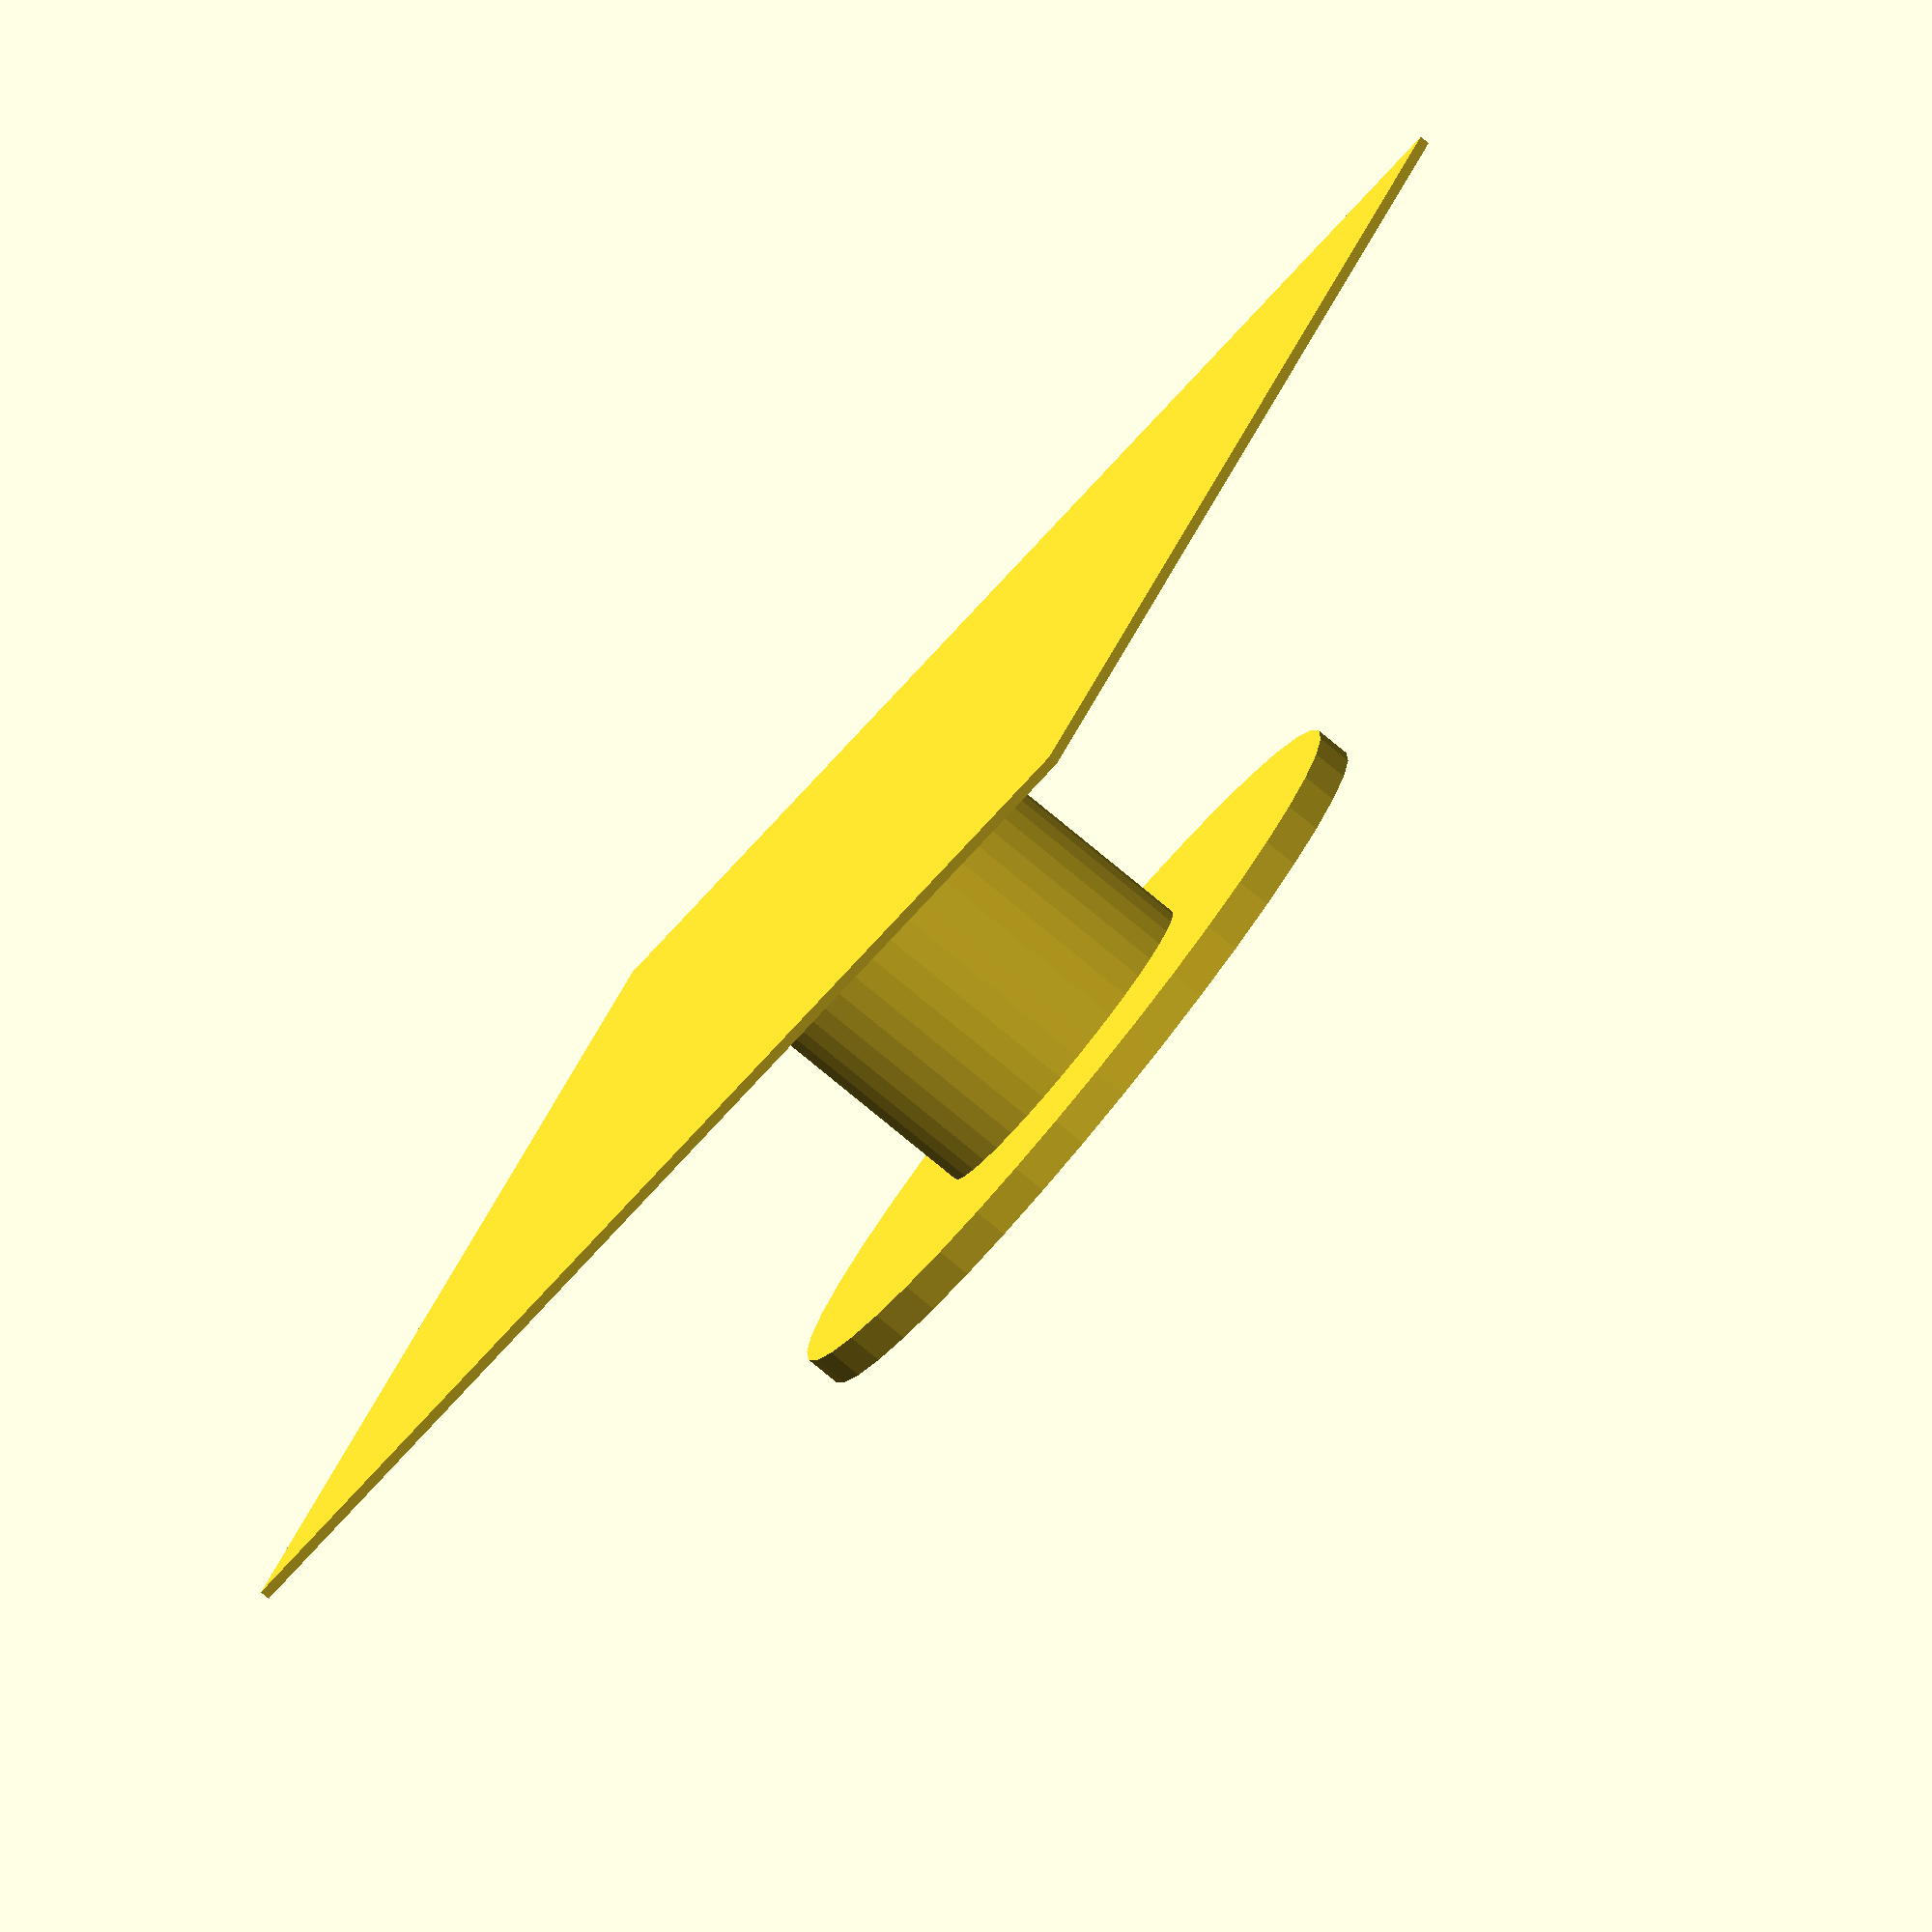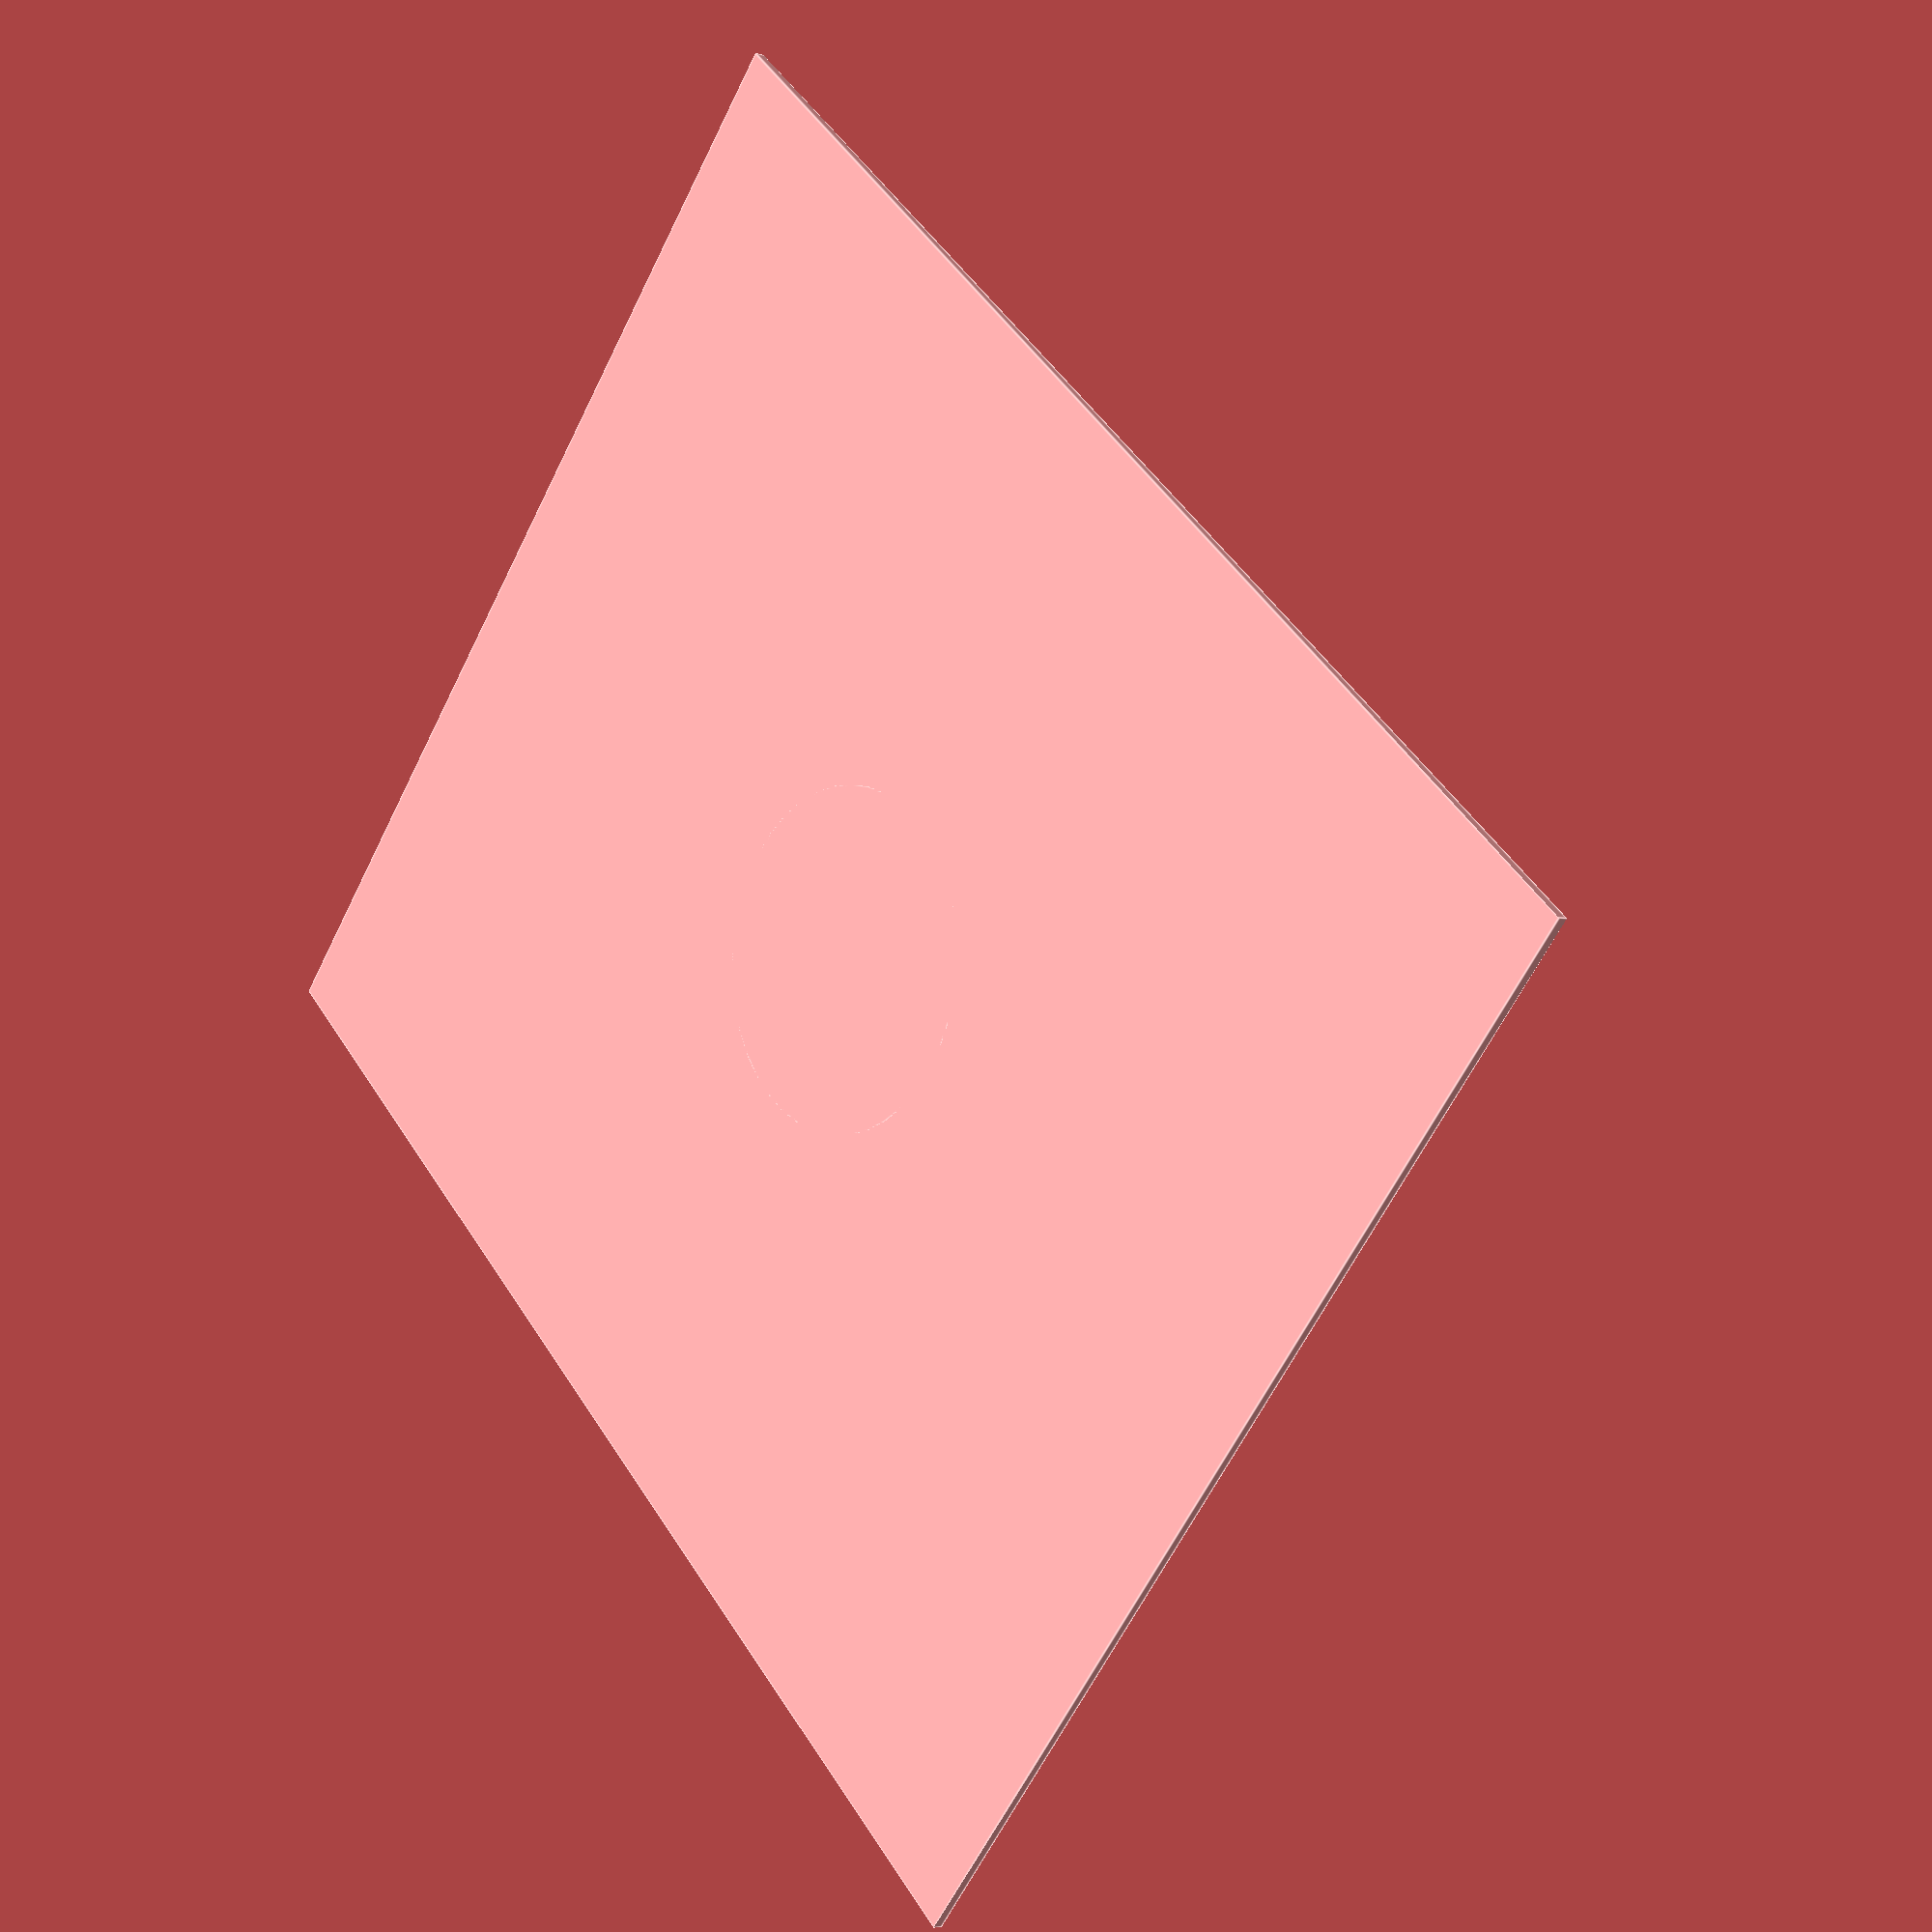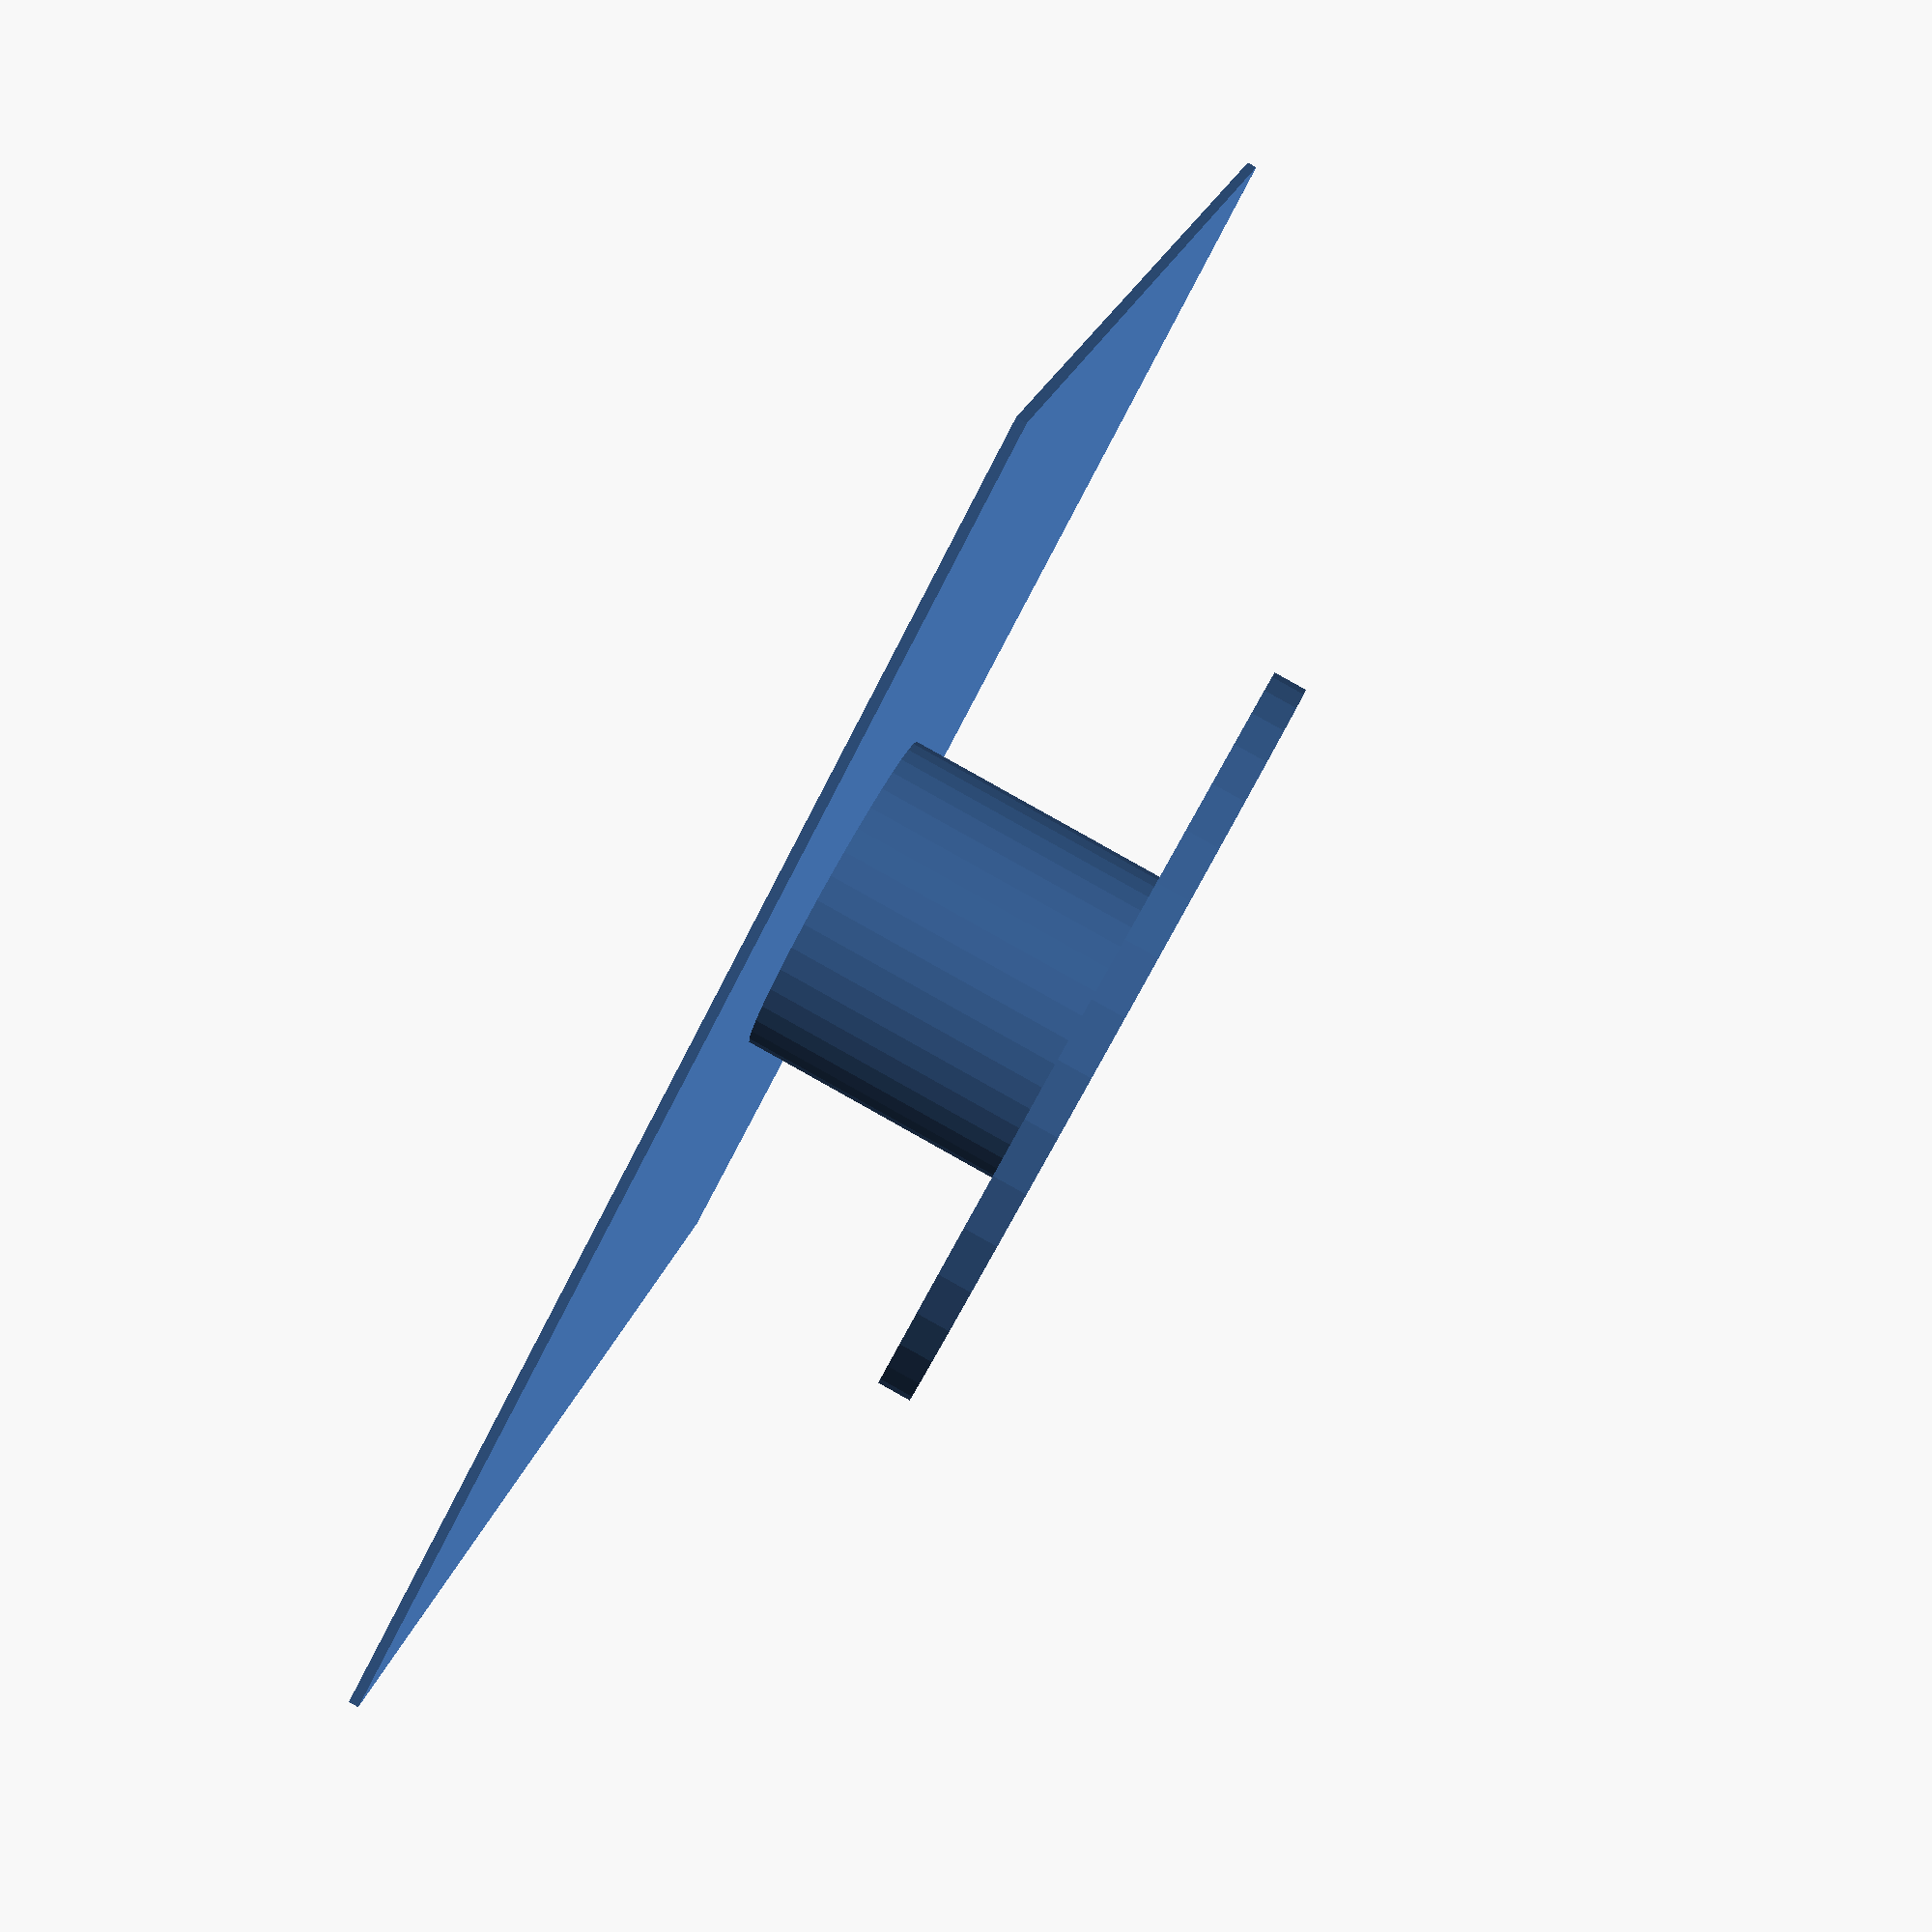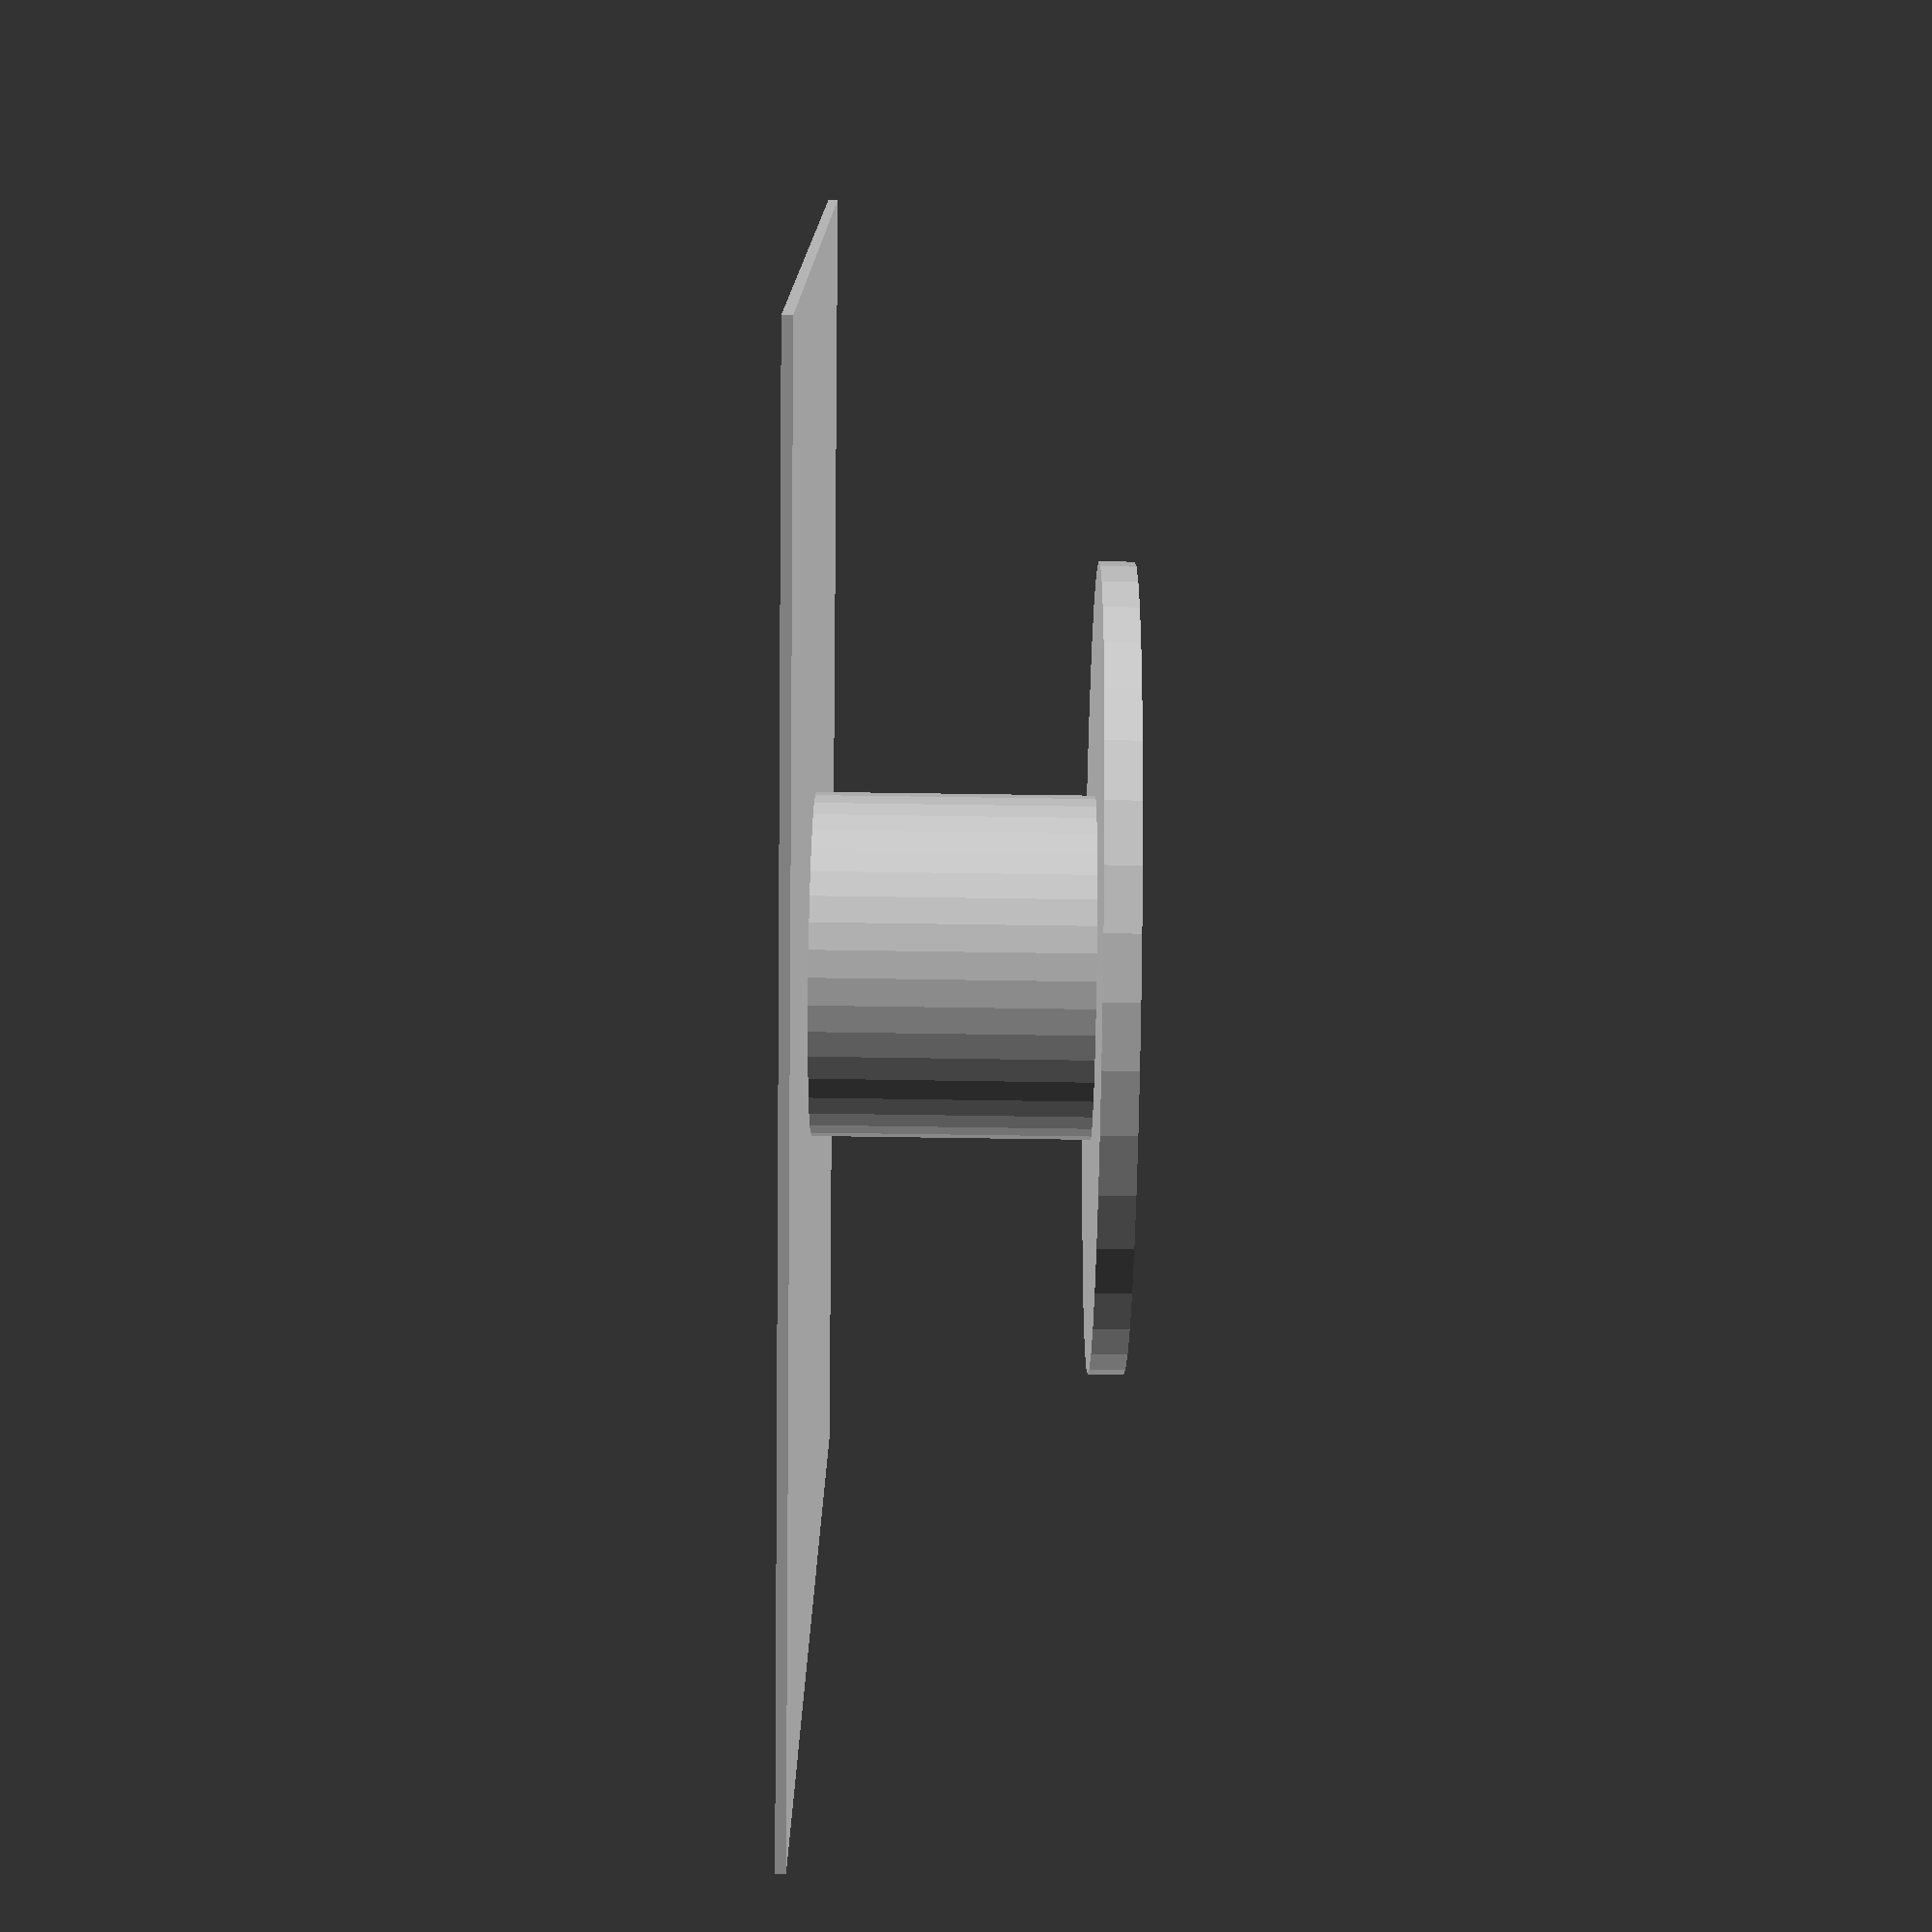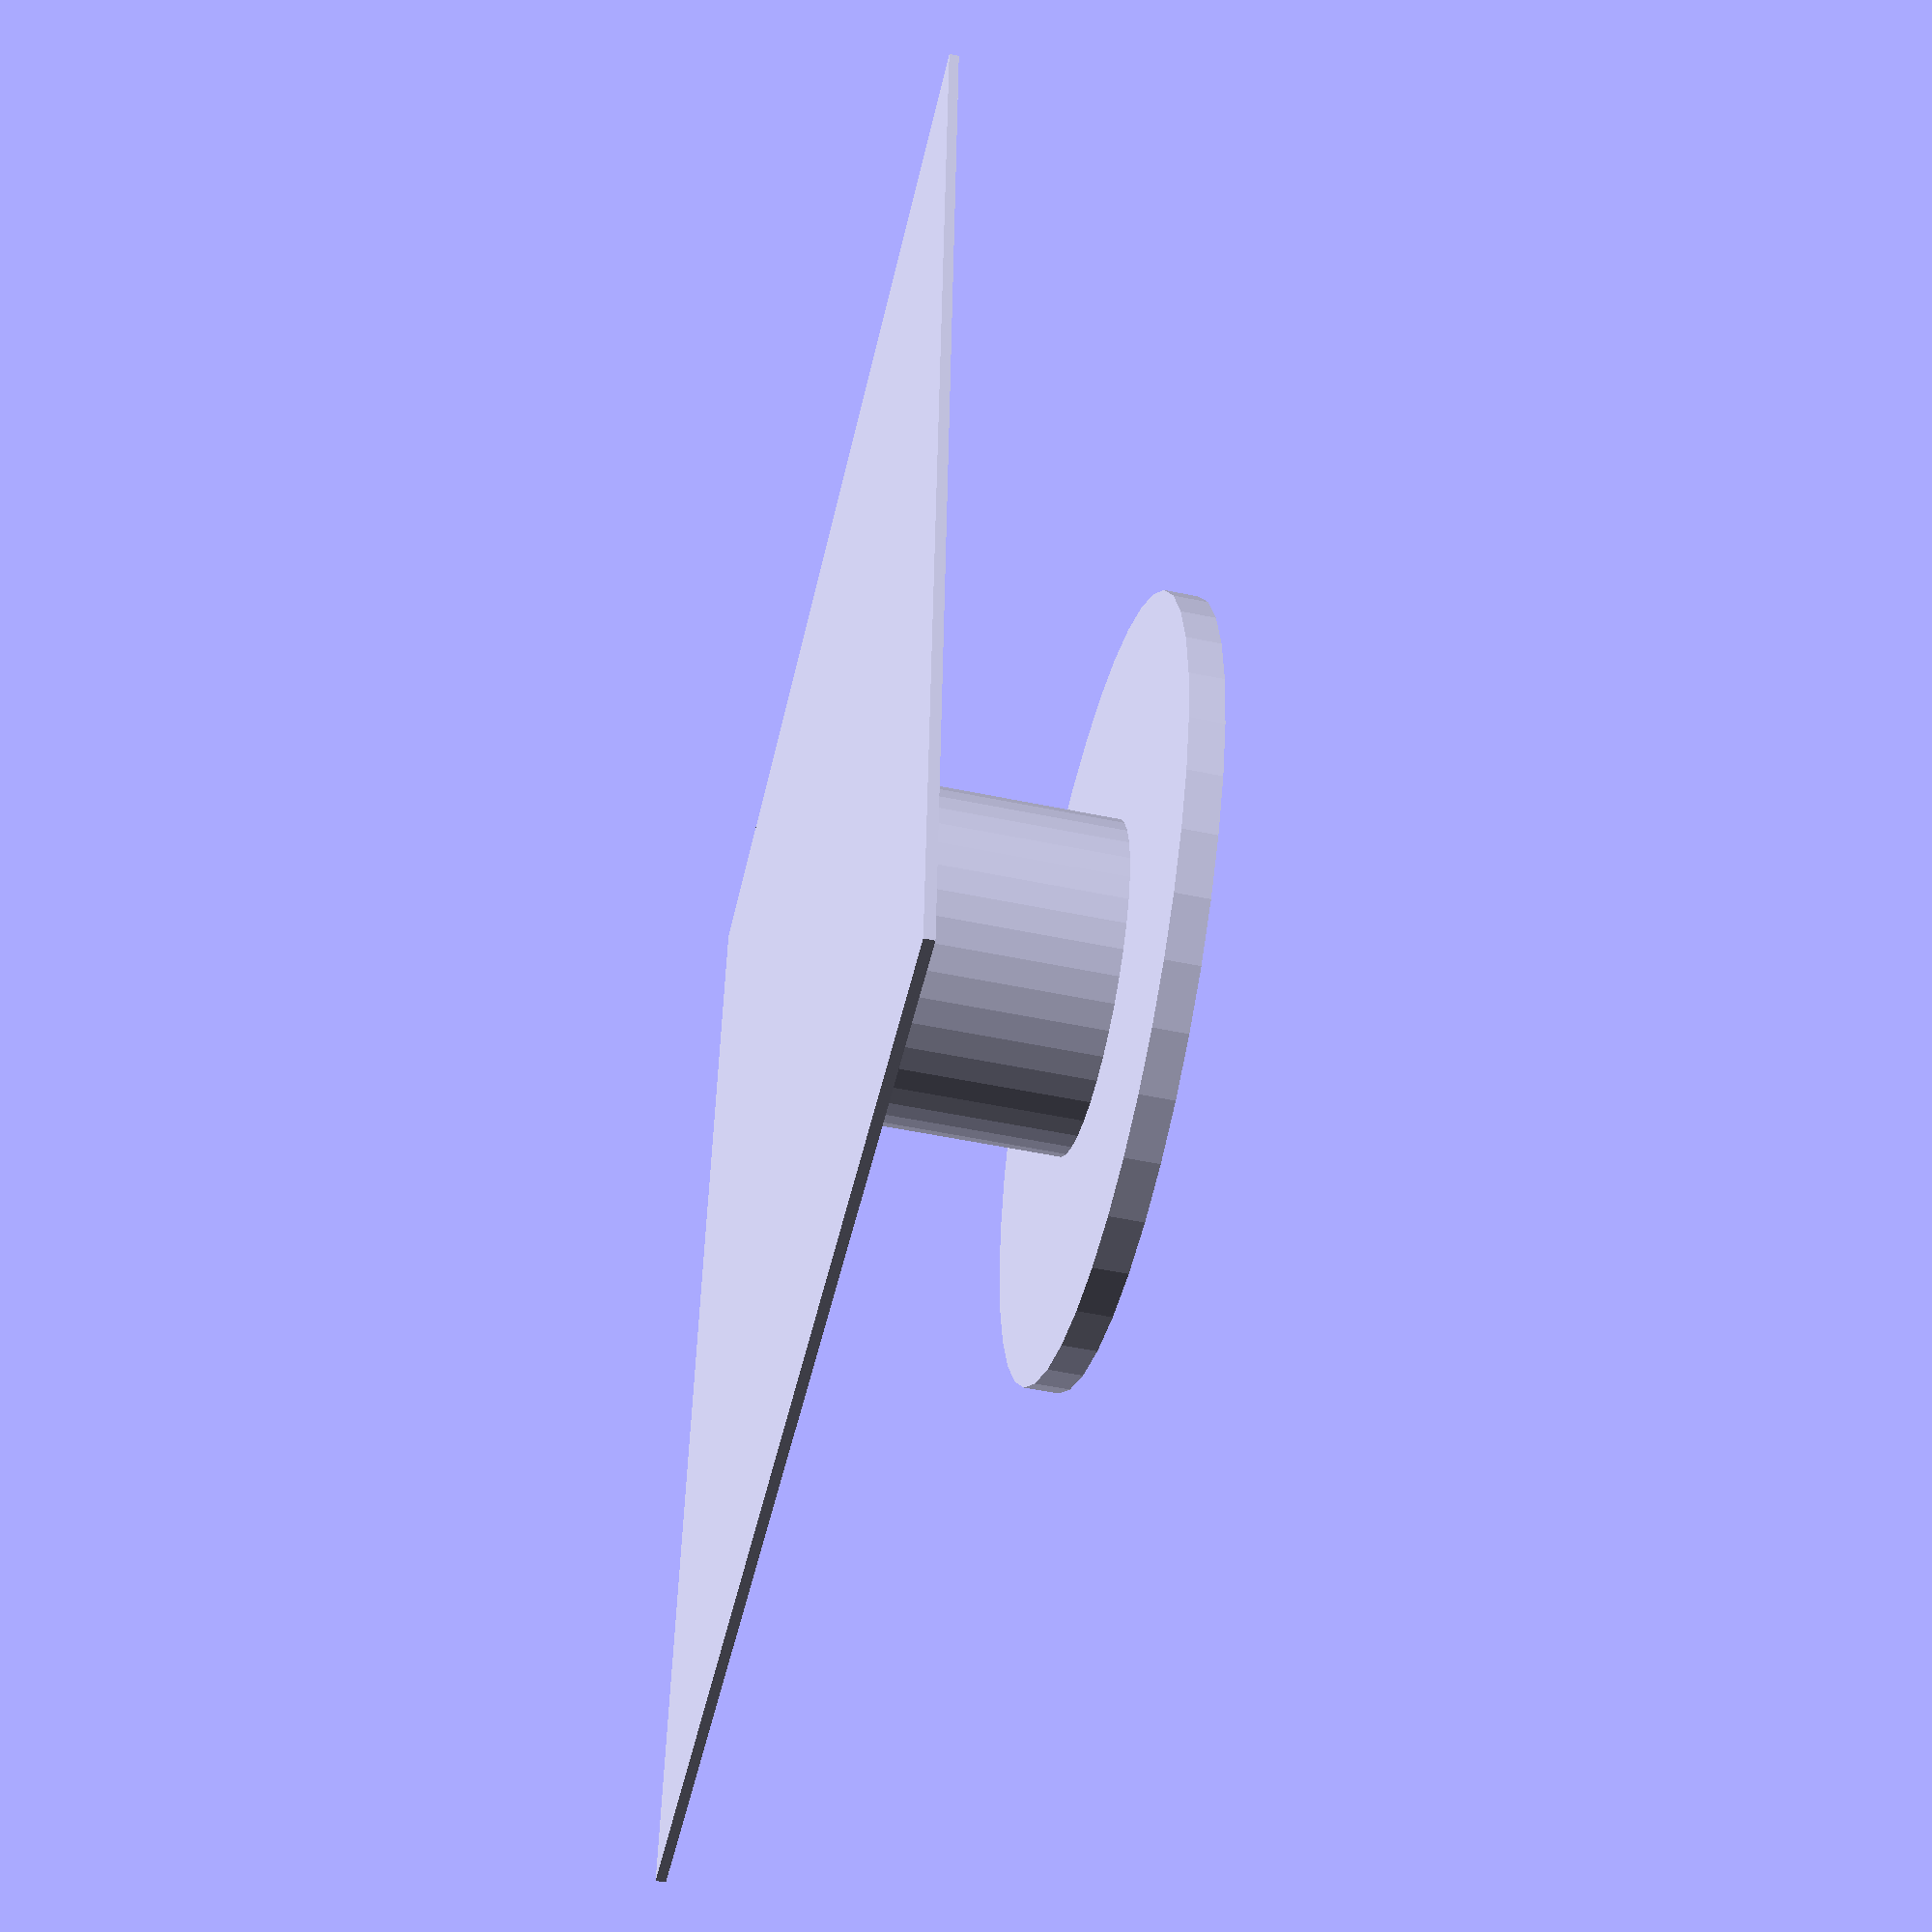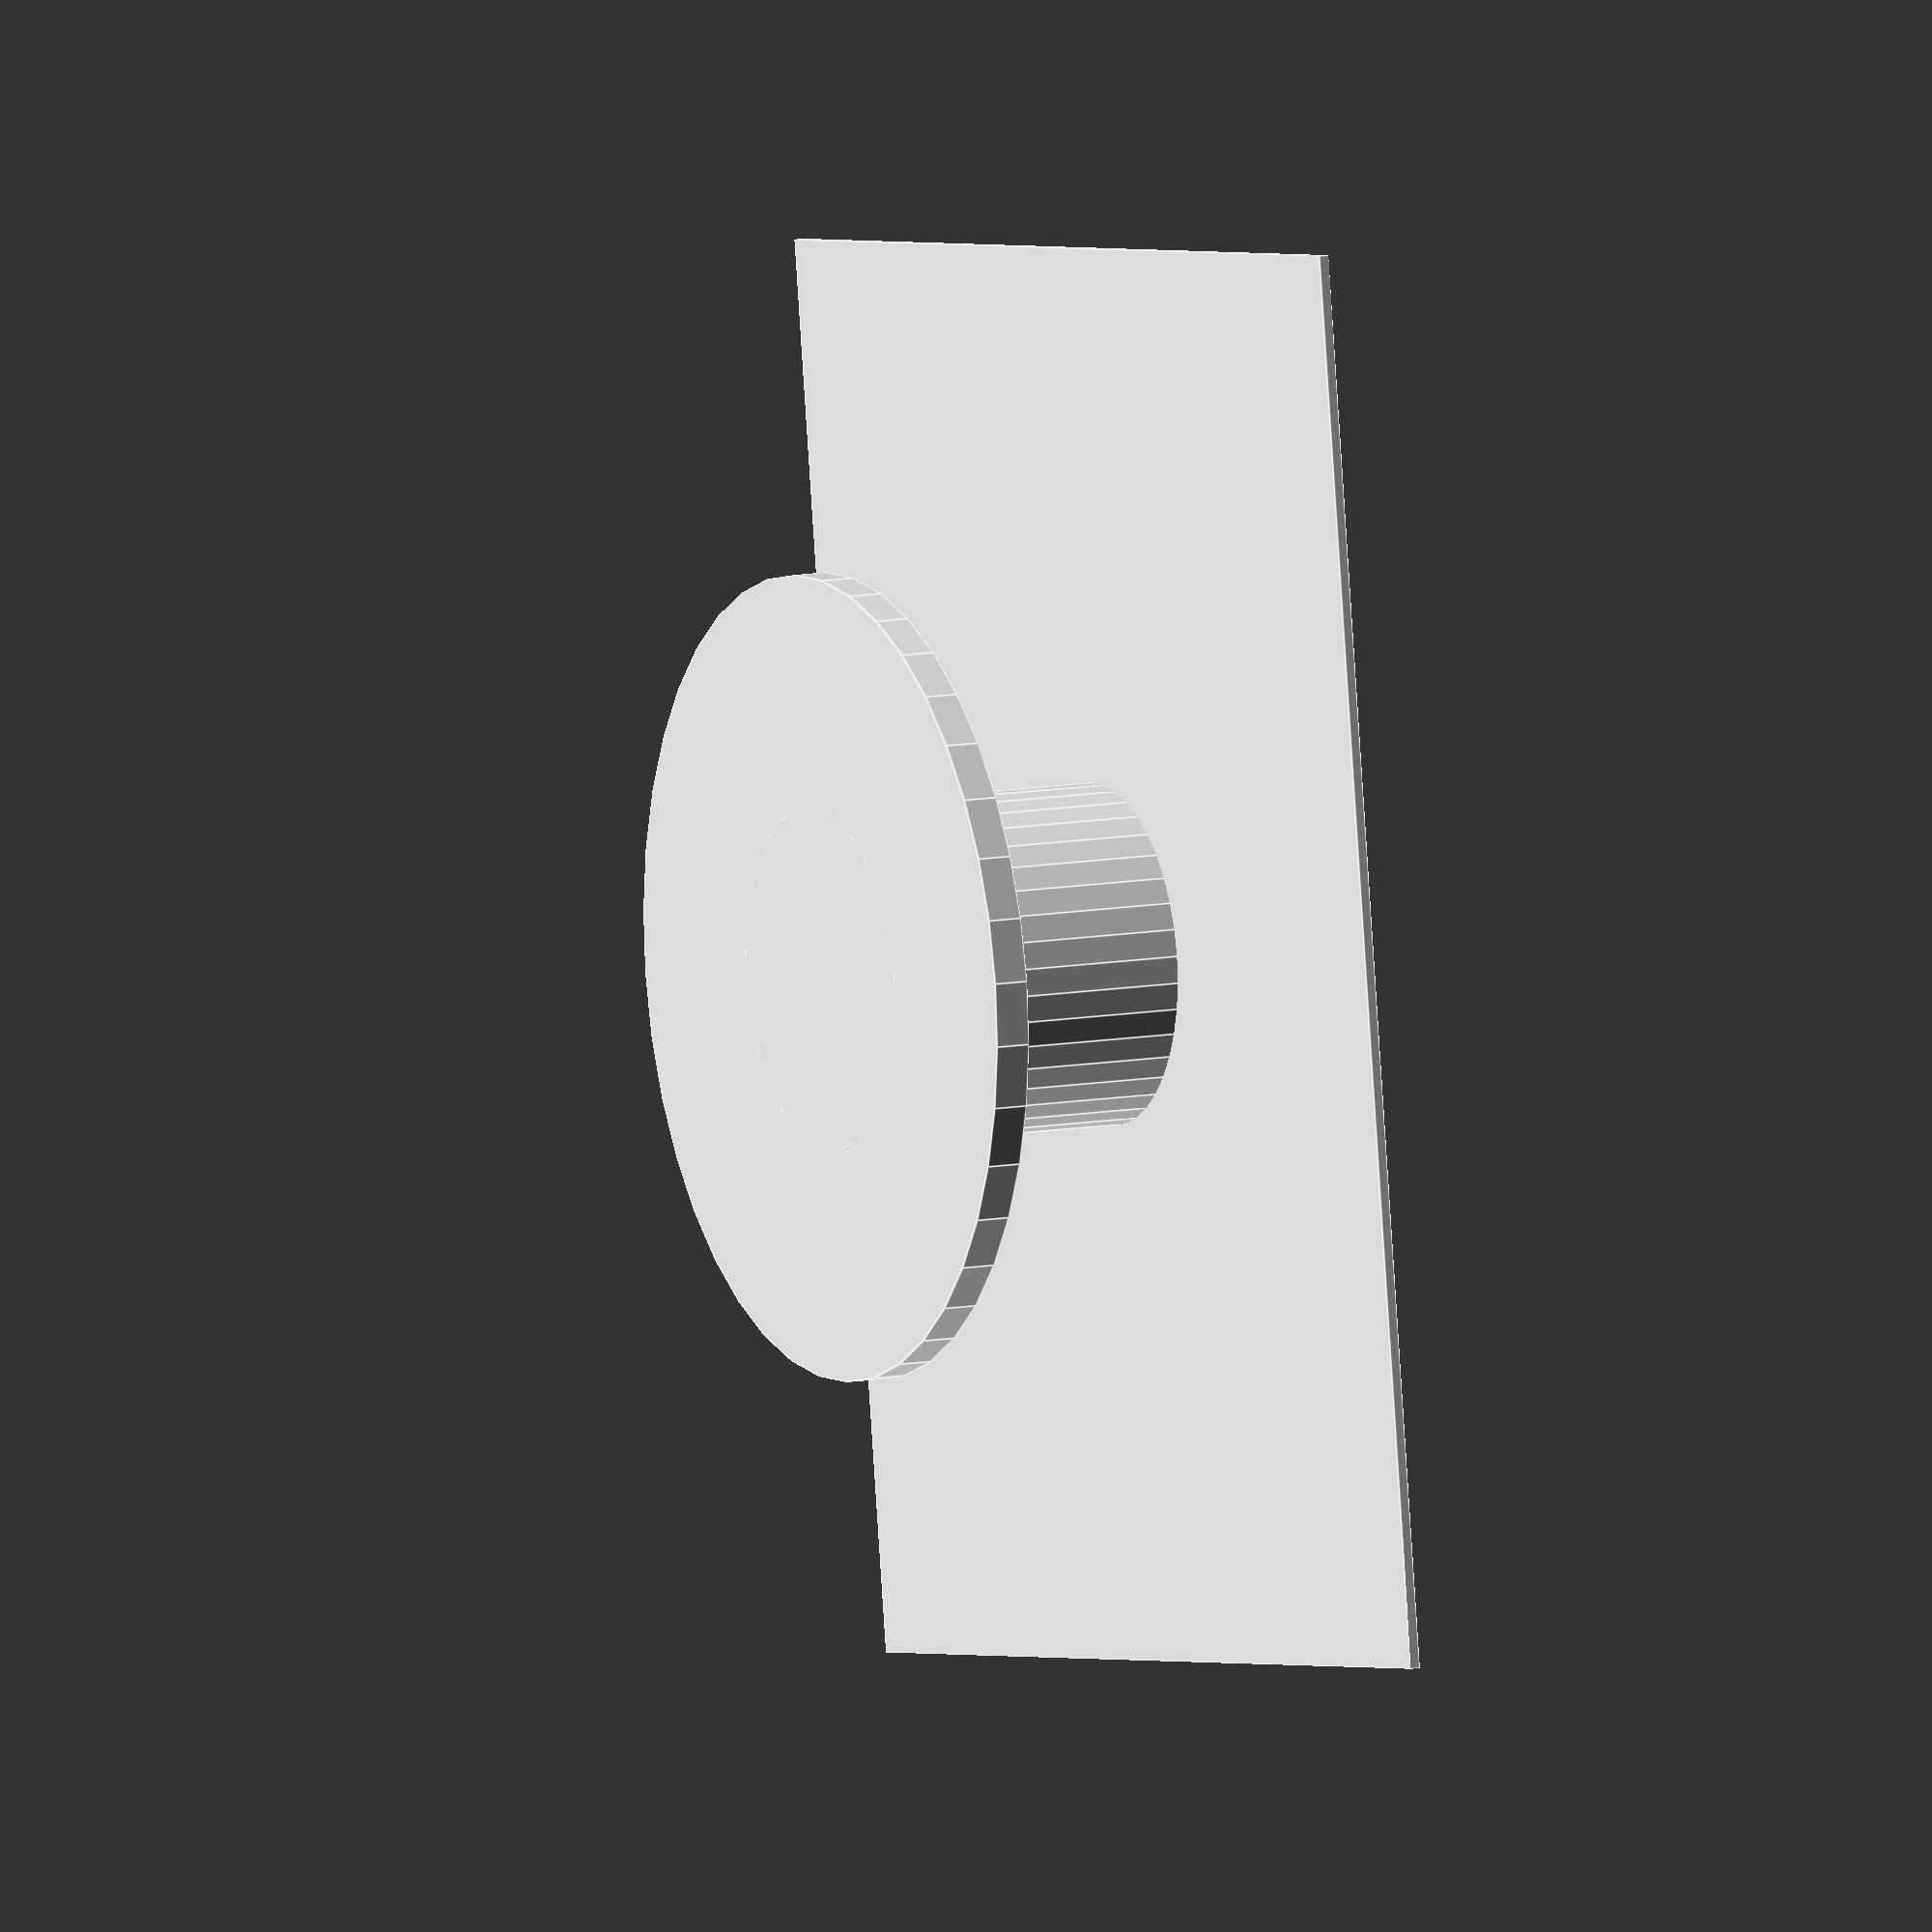
<openscad>
function m3_cap_diameter() = 6.0; 
function m3_cap_h() = 3;
function m3_nut_G() = 6.6;
function m3_nut_G_inner_diff()=0.2;
function m3_nut_h() = 2.4 + 0.2;
function m3_screw_diameter() = 3.4; //M3 screw + diff (prev 0.4)
function m3_washer_diameter_diff() = 1;
function m3_washer_diameter() = 7 + m3_washer_diameter_diff(); // M3 washer diameter 7mm + diff
function m3_washer_thickness() = 0.5;
function m3_square_nut_S_real()=5.5;
function m3_square_nut_S()=m3_square_nut_S_real()+0.2;
function m3_square_nut_H()=1.8+0.2;

function m5_cap_h() = 4.82+0.18;
function m5_cap_diameter() = 9;
function m5_screw_diameter_diff() = 1;
function m5_screw_diameter() = 5 + m5_screw_diameter_diff();
function m5_washer_diameter_diff() = 0.2+0.2;//24.1.2021
function m5_washer_diameter() = 10 + m5_washer_diameter_diff();
function m5_washer_height() = 1;
function m5_nut_G() = 9;
function m5_nut_S() = 7.95+0.3; //orig 7.95
function m5_nut_H() = 4.49 + 0.2;

function m6_cap_h() = 5.7+0.2;
function m6_screw_diameter_diff() = 1;
function m6_screw_diameter() = 6 + m6_screw_diameter_diff();
function m6_washer_diameter_diff() = 0.2+0.2;
function m6_washer_diameter() = 12 + m6_washer_diameter_diff();
function m6_washer_height() = 1.5;

function m8_nut_G() = 14.38+1;
function m8_nut_H() = 6.8+0.2;

function m2p5_screw_diameter() = 2.5+0.3;
function m2p5_nut_G() = 5.45+0.2;
function m2p5_nut_H() = 2+0.2;

module m3_screw(h,cap_out=m3_cap_h(),cap_side_out=0)
{
	translate ([0,0,-0.1])
		cylinder (d=m3_screw_diameter(),h=h+0.1,$fn=20);
	translate ([0,0,-cap_out])
	hull()
	{
		cylinder (d=m3_cap_diameter(),h=cap_out,$fn=30);
		translate ([cap_side_out,0,0])
			cylinder (d=m3_cap_diameter(),h=cap_out,$fn=30);
	}
}
module m3_screw_add()
{
	translate ([0,0,0])
		cylinder (d=m3_cap_diameter()+0.1,h=0.4,$fn=30);
}
module m3_washer(out=10,offs=0,sphere=false)
{
	fn=60;
	translate ([0,0,-out+m3_washer_thickness()])
	{
		dd=m3_washer_diameter()+offs*2;
		cylinder (d=dd,h=out,$fn=fn);
		if (sphere)
			sphere (d=dd,$fn=fn);
	}
}
module m3_washer_add(out=10)
{
	translate ([0,0,-out+m3_washer_thickness()+out])
		cylinder (d=m3_washer_diameter()+0.1,h=0.4,$fn=30);
}
module m3_square_nut(out=20,offs=0.2,short_fix=false)
{
	square=m3_square_nut_S()+offs;
	translate ([-square/2,-square/2,0])
	{
		cube ([square,square+out,m3_square_nut_H()],false);
		diff=0.2;
		in=short_fix?2:0;
		translate ([-diff,square-0.2-in,-diff])
			cube ([square+diff*2,0.2+out,m3_square_nut_H()+diff*2],false);
	}
}
module m3_square_nut_planar(out=20)
{
	hh=m3_square_nut_H();
	translate ([-m3_square_nut_S_real()/2,-m3_square_nut_S_real()/2,0])
		cube ([m3_square_nut_S_real(),m3_square_nut_S_real(),hh],false);	
	translate ([-m3_square_nut_S()/2,-m3_square_nut_S()/2,hh-0.01])
		cube ([m3_square_nut_S(),m3_square_nut_S(),out],false);
}

module nut(G=undef,H,S=undef)
{
    // G,e
	// S,F
    //R = 0.5; A = 0; x = cos(A) * R; y = sin(A) * R;
	
	gg=str(S) != "undef" ? S/cos(30) : G;
	
    nut_points=[
	 [0.5,0]
	,[0.25,0.433013]
	,[-0.25,0.433013]
	,[-0.5,0]
	,[-0.25,-0.433013]
	,[0.25,-0.433013]
    ];

    scale ([gg,gg,1])
    linear_extrude(H)
	polygon (points=nut_points);
}

module m3_nut(h=m3_nut_h())
{
	nut(G=m3_nut_G(),H=h);
}

module m3_nut_inner(h=m3_nut_h(),diff=0)
{
	nut(G=m3_nut_G()-m3_nut_G_inner_diff()-diff,H=h);
}

module m5_screw(h,cap_out=m5_cap_h())
{
	translate ([0,0,-0.1])
		cylinder (d=m5_screw_diameter(),h=h+0.1,$fn=20);
	translate ([0,0,-cap_out])
		cylinder (d=m5_cap_diameter(),h=cap_out,$fn=30);
}

module mn_screw_washer(screw_diameter
					,washer_diameter
					,washer_height
					,thickness
					,diff=0.1
					,washer_out=0
					,washer_side_out=0
					,washer_side_out_add=0
					,washer_spere=false
					,tnut=false
)
{
	tnut_dim=[12,14,diff];
	translate ([0,0,-diff])
	{
		cylinder (d=screw_diameter, h=thickness+diff*2,$fn=40);
		if (tnut)
			translate ([-tnut_dim.x/2,-tnut_dim.y/2,thickness+diff])
				cube (tnut_dim);
			
		translate ([0,0,-washer_out])
		{
			cylinder (d=washer_diameter, h=washer_height/2+diff+washer_out,$fn=40);
			if (washer_spere)
				sphere (d=washer_diameter, $fn=40);
			if (washer_side_out>0)
			{
				hull()
				{
					cylinder (d=washer_diameter, h=washer_out,$fn=40);
					if (washer_spere)
						sphere (d=washer_diameter, $fn=40);
					translate ([washer_side_out,0,0])
					{
						cylinder (d=washer_diameter+washer_side_out_add, h=washer_out,$fn=40);
						if (washer_spere)
							sphere (d=washer_diameter, $fn=40);
					}
				}
			}
		}
	}
}

module m5n_screw_washer(thickness
						,diff=0.1
						,washer_out=0
						,washer_side_out=0
						,washer_side_out_add=0
						,washer_spere=false
						,tnut=false
						,cap_only=false
)
{
	mn_screw_washer(screw_diameter=m5_screw_diameter()
					,washer_diameter=cap_only?m5_cap_diameter():m5_washer_diameter()
					,washer_height=m5_washer_height()
					,thickness=thickness
					,diff=diff
					,washer_out=washer_out
					,washer_side_out=washer_side_out
					,washer_side_out_add=washer_side_out_add
					,washer_spere=washer_spere
					,tnut=tnut
	);
}

module m6n_screw_washer(thickness, diff=0.1, washer_out=0,washer_side_out=0,washer_side_out_add=0,washer_spere=false)
{
	mn_screw_washer(screw_diameter=m6_screw_diameter()
					,washer_diameter=m6_washer_diameter()
					,washer_height=m6_washer_height()
					,thickness=thickness
					,diff=diff
					,washer_out=washer_out
					,washer_side_out=washer_side_out
					,washer_side_out_add=washer_side_out_add
					,washer_spere=washer_spere);
}

module m3n_screw_washer(thickness
						,diff=0.1
						,washer_out=0
						,washer_side_out=0
						,washer_side_out_add=0
						,washer_spere=false
						,tnut=false
						,cap_only=false
)
{
	mn_screw_washer(screw_diameter=m3_screw_diameter()
					,washer_diameter=cap_only?m3_cap_diameter():m3_washer_diameter()
					,washer_height=m3_washer_thickness()
					,thickness=thickness
					,diff=diff
					,washer_out=washer_out
					,washer_side_out=washer_side_out
					,washer_side_out_add=washer_side_out_add
					,washer_spere=washer_spere
					,tnut=tnut
	);
}
m3n_screw_washer(thickness=3,tnut=true);

module m5n_screw_washer_add()
{
	translate ([0,0,m5_washer_height()/2])
	{
		cylinder (d=m5_washer_diameter()+0.2, h=0.3,$fn=40);
	}
}


</openscad>
<views>
elev=260.6 azim=118.8 roll=129.4 proj=o view=wireframe
elev=3.2 azim=310.9 roll=48.7 proj=p view=edges
elev=93.3 azim=115.7 roll=60.8 proj=p view=wireframe
elev=278.7 azim=112.2 roll=90.8 proj=p view=solid
elev=52.9 azim=183.2 roll=77.4 proj=p view=wireframe
elev=169.7 azim=188.5 roll=295.9 proj=o view=edges
</views>
